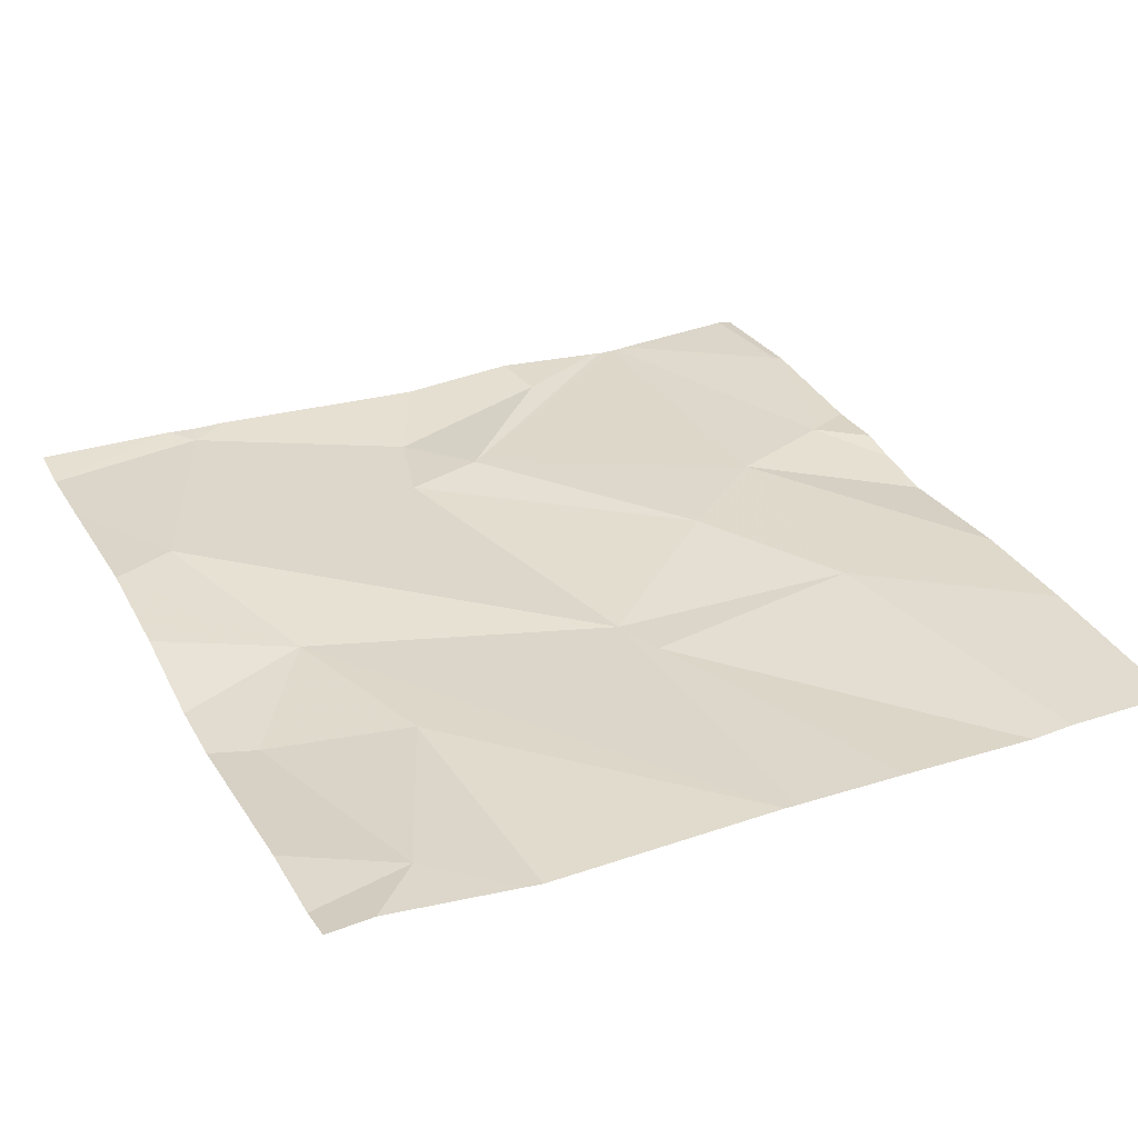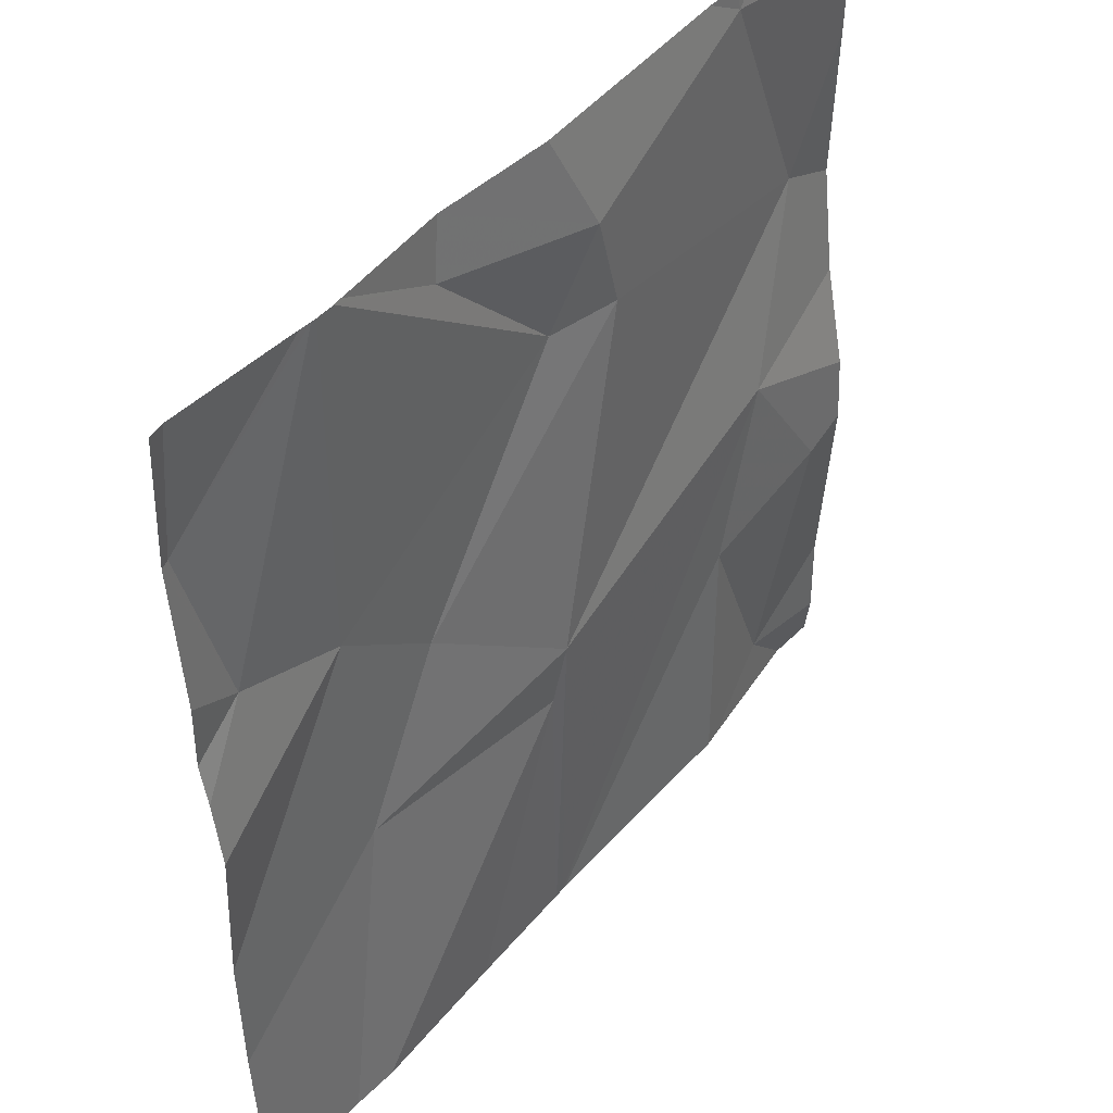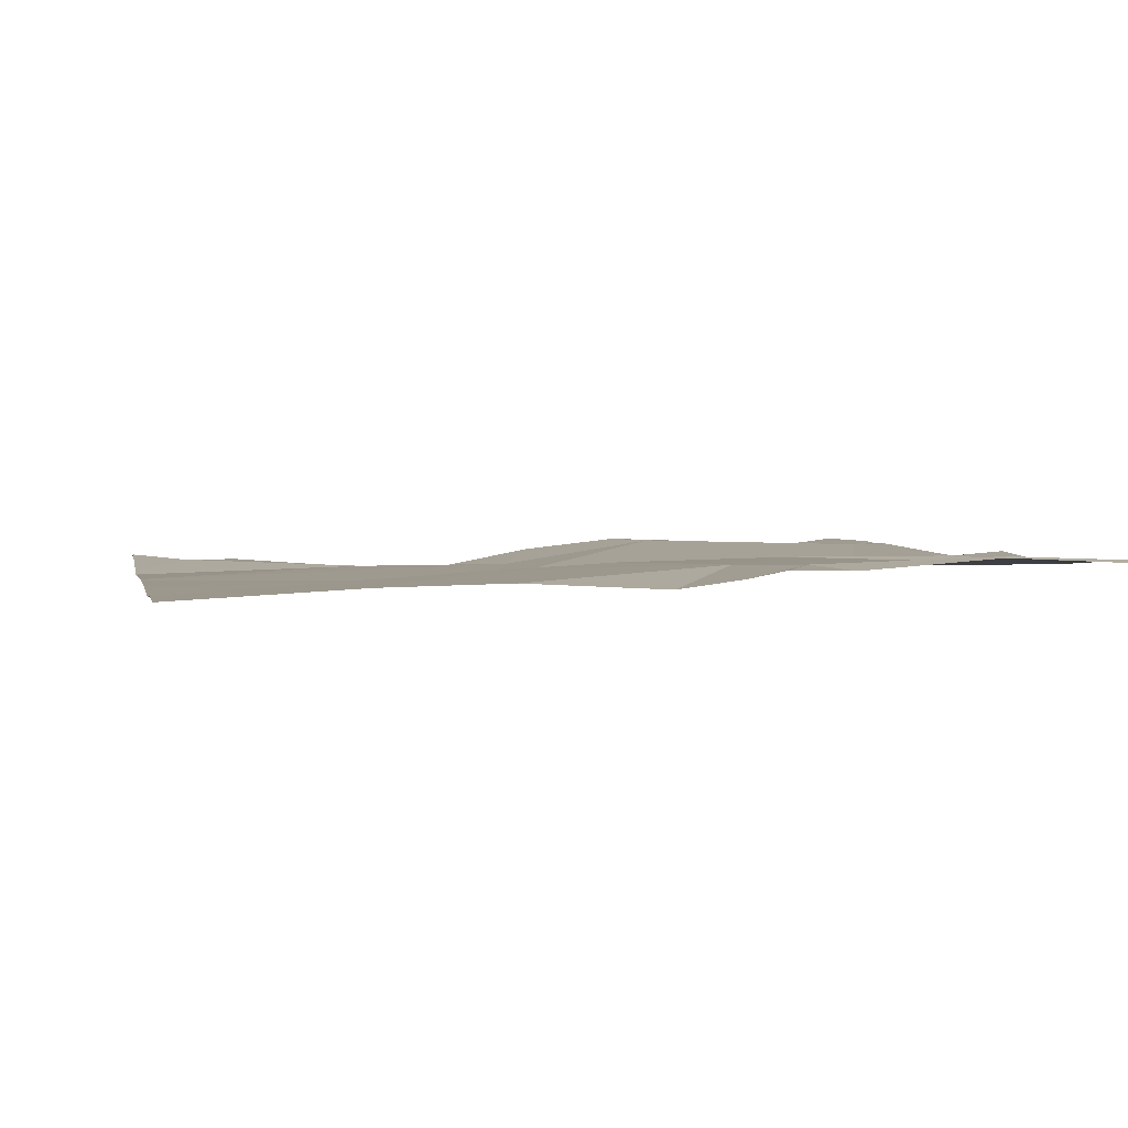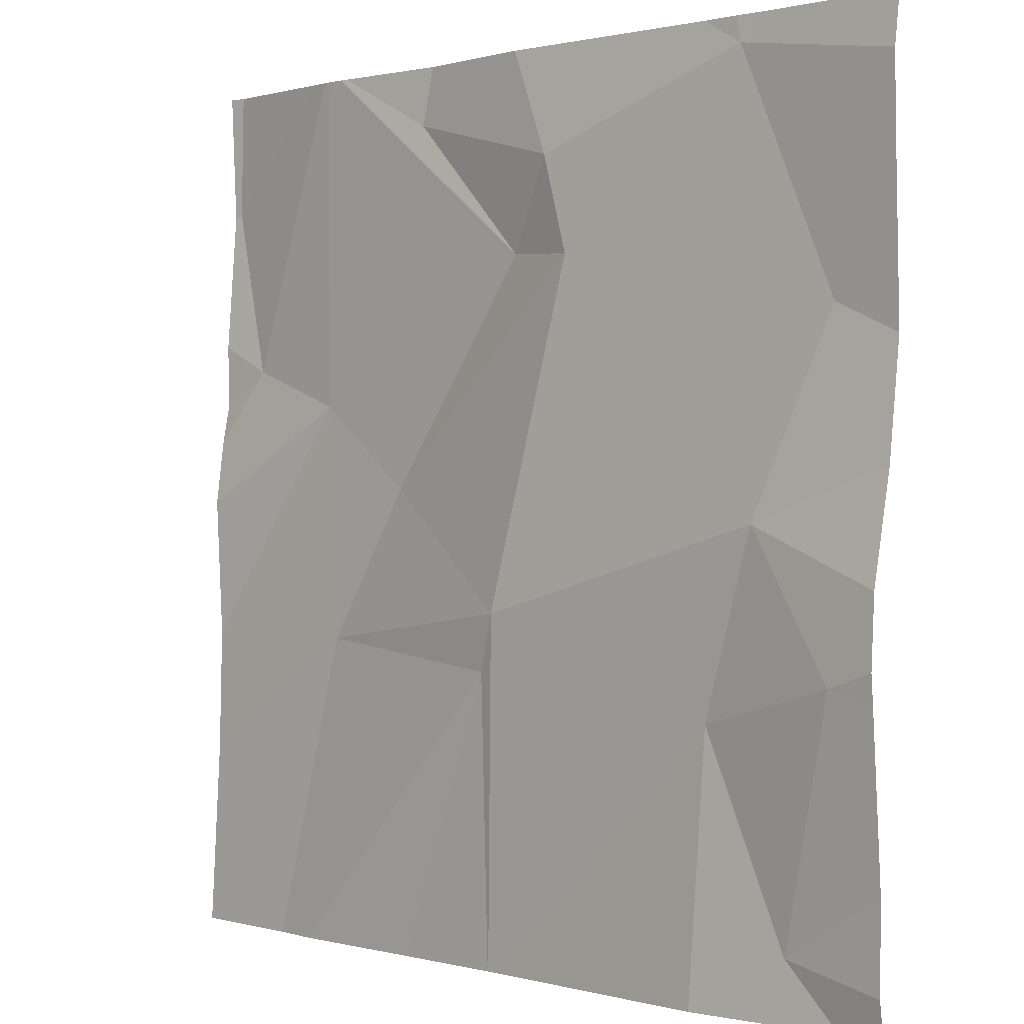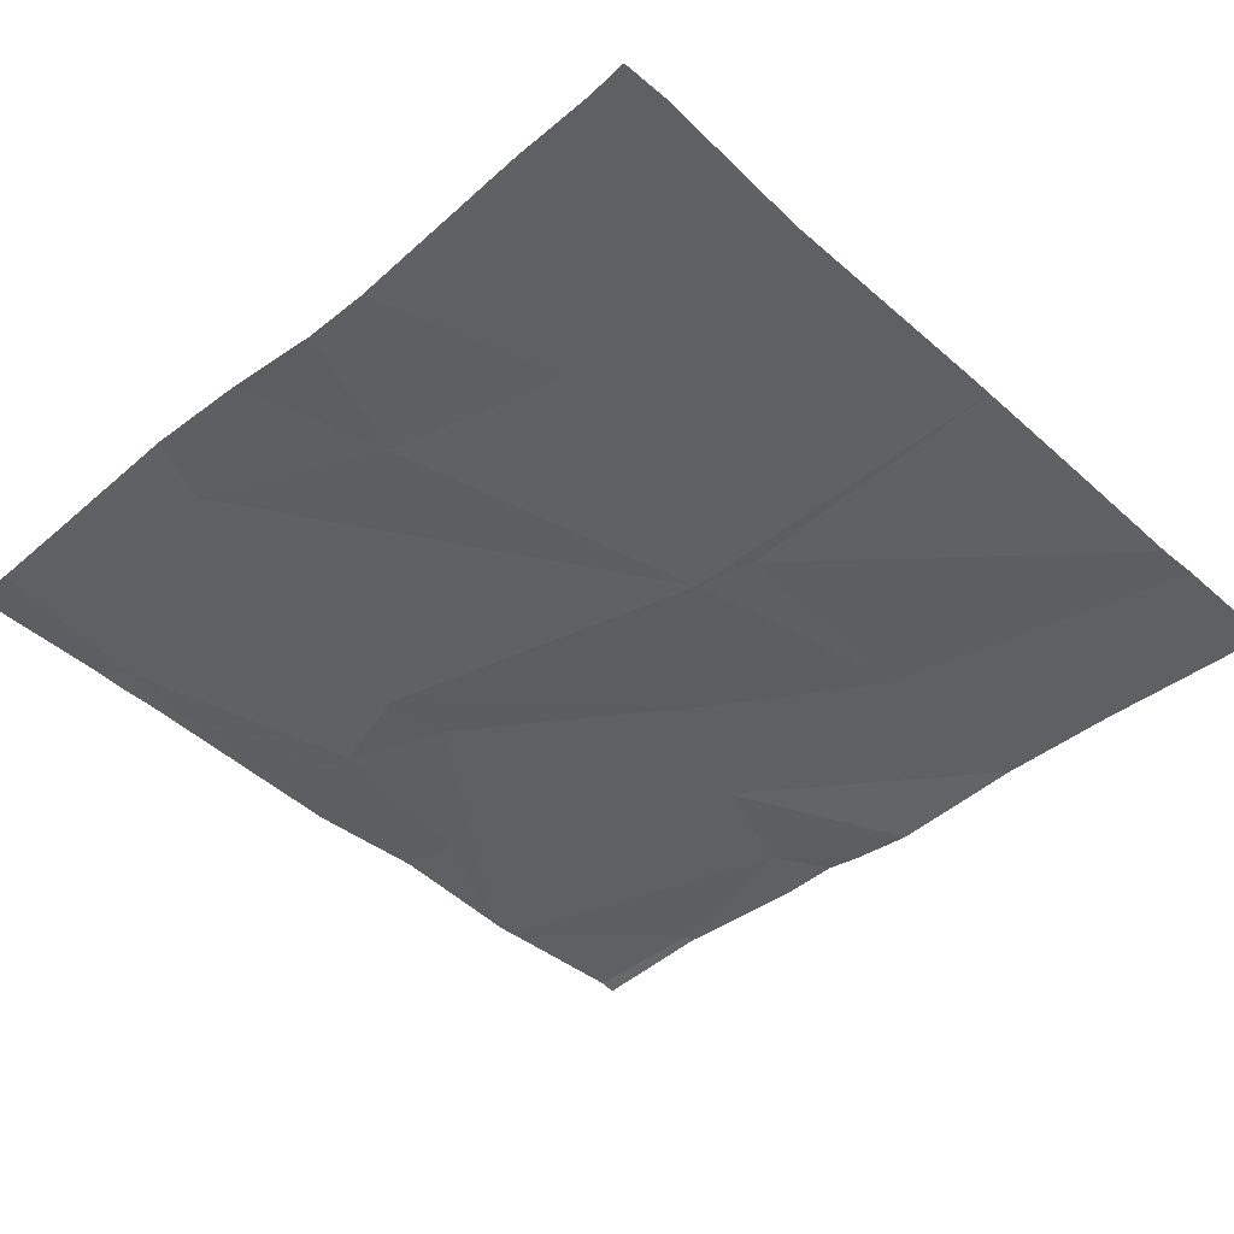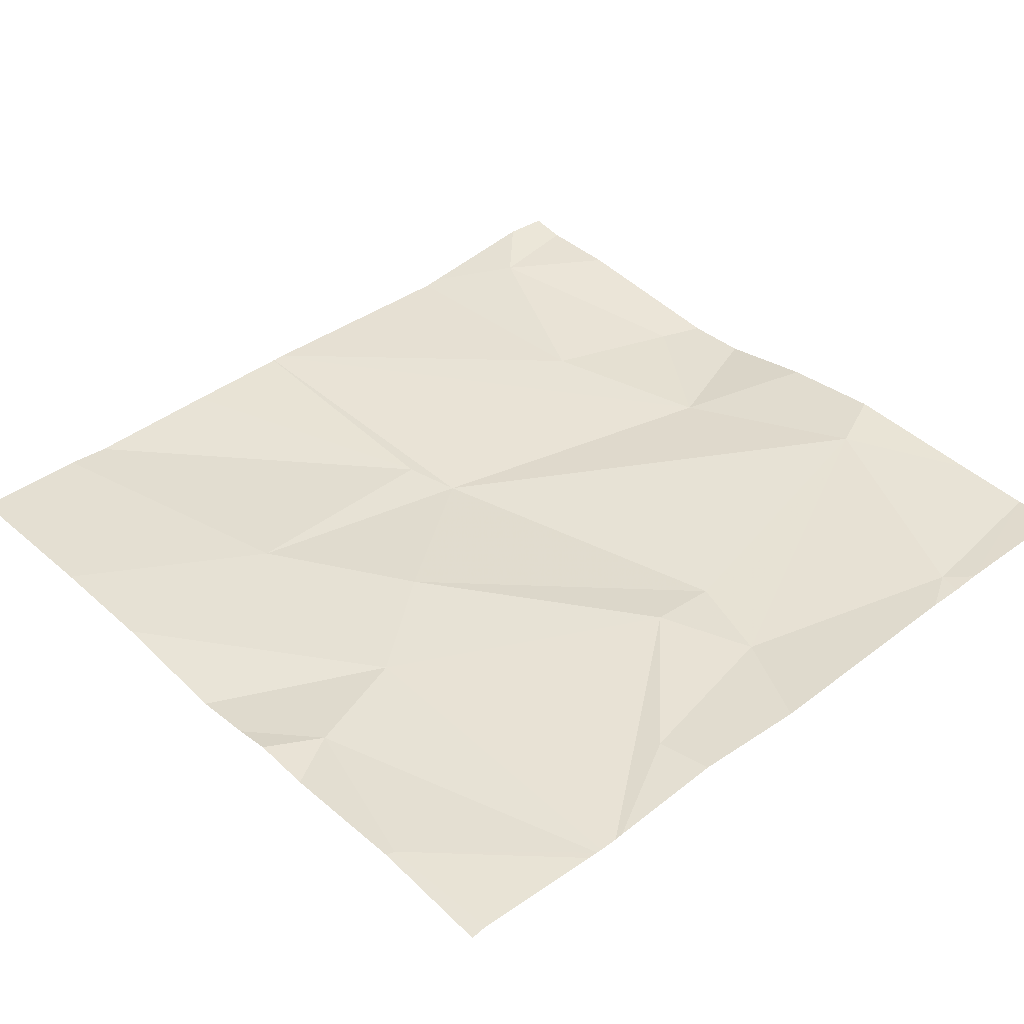
<metadata>
{"format":"obj","ext":"obj","renderer":"f3d","projection":"perspective","resolution":1024,"background":"white","views":[{"elev":31.3,"azim":-25.9,"up":"+Z"},{"elev":43.8,"azim":127.8,"up":"+Y"},{"elev":1.2,"azim":78.2,"up":"+Z"},{"elev":0.7,"azim":-134.3,"up":"+Y"},{"elev":-44.3,"azim":-45.5,"up":"+Z"},{"elev":40.5,"azim":138.4,"up":"+Z"}]}
</metadata>
<code>
v -125.6 230.1 483.2
v -126.5 229.7 483.2
v -125.7 230.6 483.2
v -126.4 229.9 483.2
v -125.6 230 483.2
v -126.1 230.6 483.2
v -125.8 230.6 483.2
v -126.1 230 483.2
v -125.8 230.6 483.2
v -126.1 229.7 483.2
v -125.6 230.3 483.2
v -125.7 230.3 483.2
v -125.8 230.2 483.2
v -126.1 230 483.2
v -125.8 230 483.2
v -126.4 230.1 483.2
v -126.2 230.4 483.2
v -126.1 230.4 483.2
v -125.9 230.2 483.2
v -126.5 230.3 483.2
v -126.2 230.5 483.2
v -126 230.5 483.2
v -125.7 230.5 483.2
v -126.4 229.7 483.2
v -126.4 229.7 483.2
v -125.6 229.7 483.2
v -126.4 230.6 483.2
v -126.5 230 483.2
v -125.6 230.5 483.2
v -125.6 230.3 483.2
v -125.8 230.6 483.2
v -126 230.6 483.2
v -126.6 229.7 483.2
v -126.6 229.8 483.2
v -126.6 230 483.2
v -126.6 230 483.2
v -126.6 230.5 483.2
v -126.6 230.6 483.2
v -126.6 230.3 483.2
v -126.6 230.2 483.2
v -126.6 230.1 483.2
v -125.6 229.9 483.2
v -125.9 230.6 483.2
v -125.6 230.2 483.2
v -126 229.7 483.2
v -126.1 229.7 483.2
v -125.8 229.7 483.2
v -126.1 229.7 483.2
v -126.1 229.7 483.2
v -125.8 229.7 483.2
v -125.7 229.7 483.2
v -126.5 229.7 483.2
v -126.6 229.7 483.2
v -126.4 230.6 483.2
v -125.8 230.6 483.2
v -126.4 230.6 483.2
v -126.4 230.6 483.2
v -125.6 230.6 483.2
v -126.6 230.6 483.2
v -125.6 230.6 483.2
v -126.6 230.6 483.2
f 4 2 24
f 55 23 3
f 54 27 6
f 44 12 1
f 43 22 7
f 31 12 9
f 15 14 8
f 14 16 48
f 18 17 19
f 14 19 17
f 17 20 14
f 18 19 13
f 18 13 31
f 19 14 15
f 21 18 22
f 58 29 60
f 46 4 25
f 10 14 49
f 21 22 32
f 27 21 6
f 2 4 28
f 5 15 42
f 15 8 47
f 45 8 10
f 20 16 14
f 18 21 17
f 15 13 19
f 12 13 1
f 9 23 55
f 37 27 38
f 29 12 30
f 22 18 7
f 17 21 20
f 27 20 21
f 42 15 50
f 10 8 14
f 4 16 28
f 16 20 39
f 16 4 46
f 6 21 32
f 34 28 35
f 36 16 41
f 26 42 51
f 52 33 53
f 32 22 43
f 1 13 5
f 33 2 34
f 5 13 15
f 34 2 28
f 35 28 36
f 11 12 44
f 36 28 16
f 37 20 27
f 25 4 24
f 38 27 57
f 39 20 37
f 30 12 11
f 40 16 39
f 29 23 12
f 41 16 40
f 24 2 52
f 47 8 45
f 3 23 58
f 48 16 46
f 49 14 48
f 7 18 31
f 50 15 47
f 9 12 23
f 51 42 50
f 52 2 33
f 31 13 12
f 56 27 54
f 57 27 56
f 58 23 29
f 59 38 57
f 61 38 59

</code>
